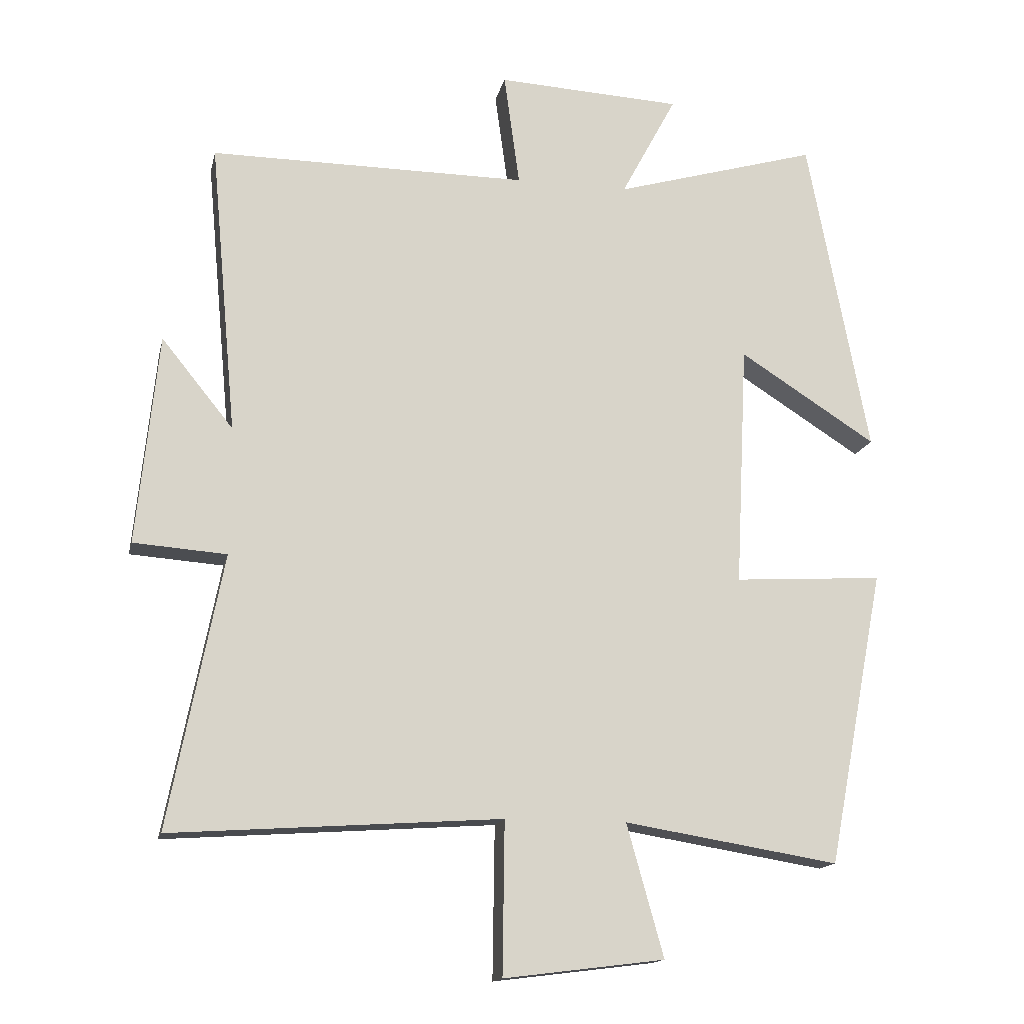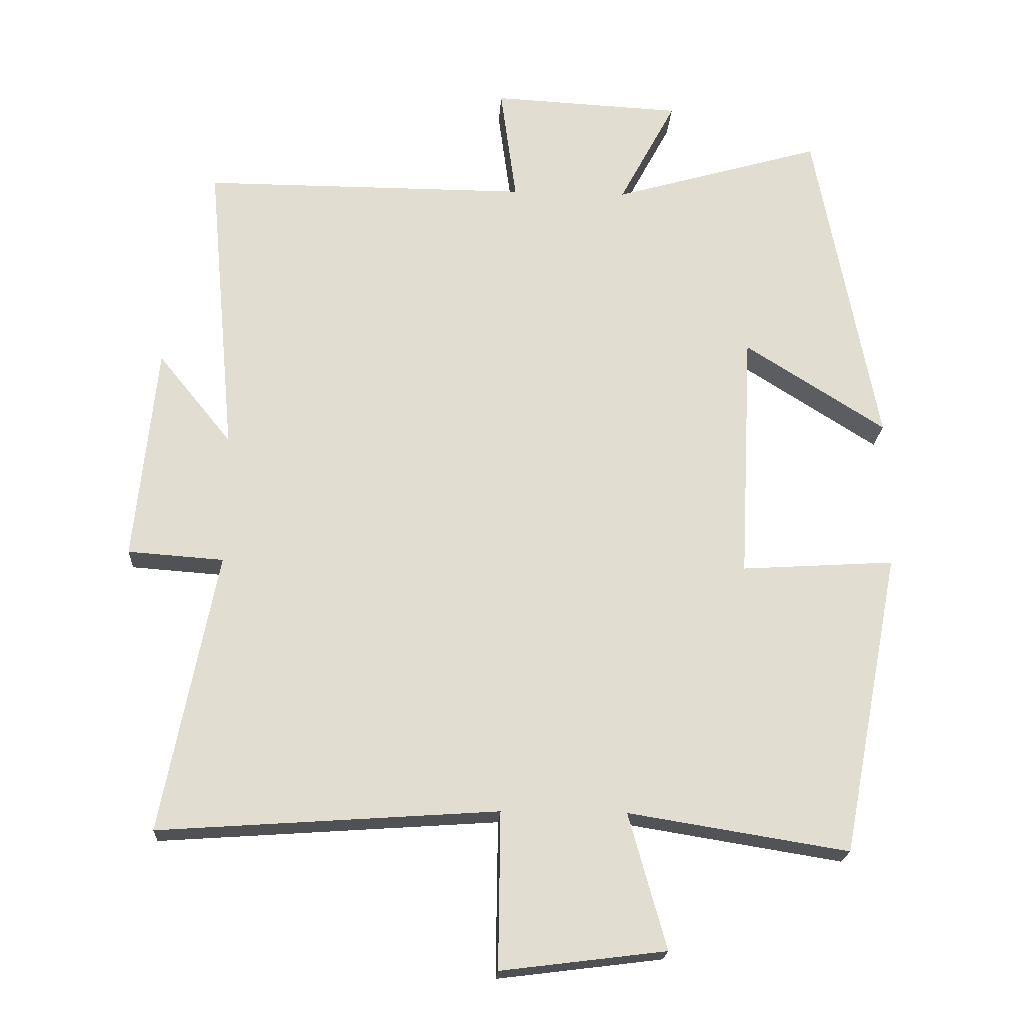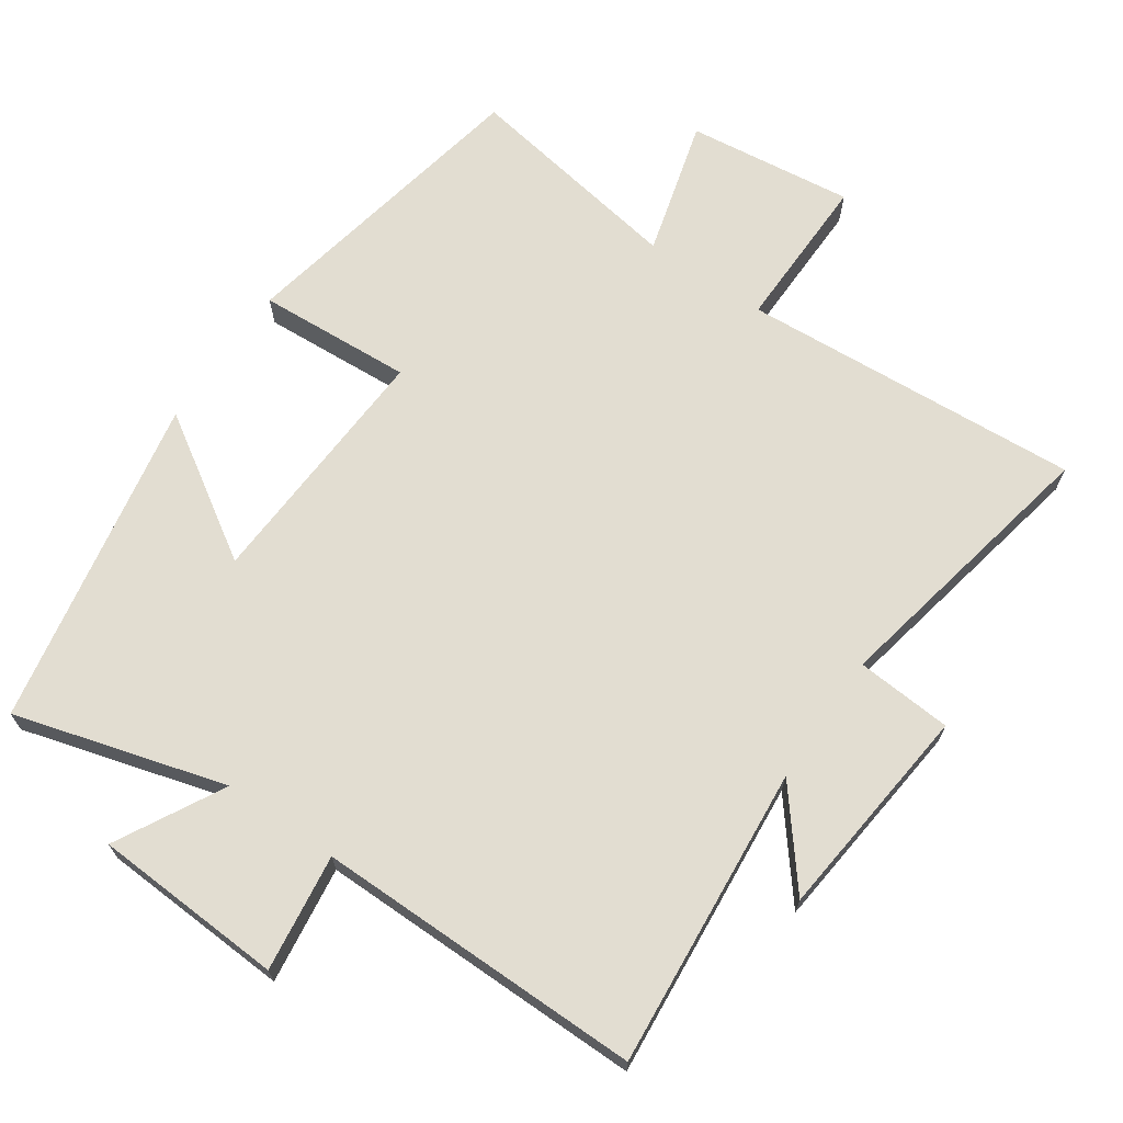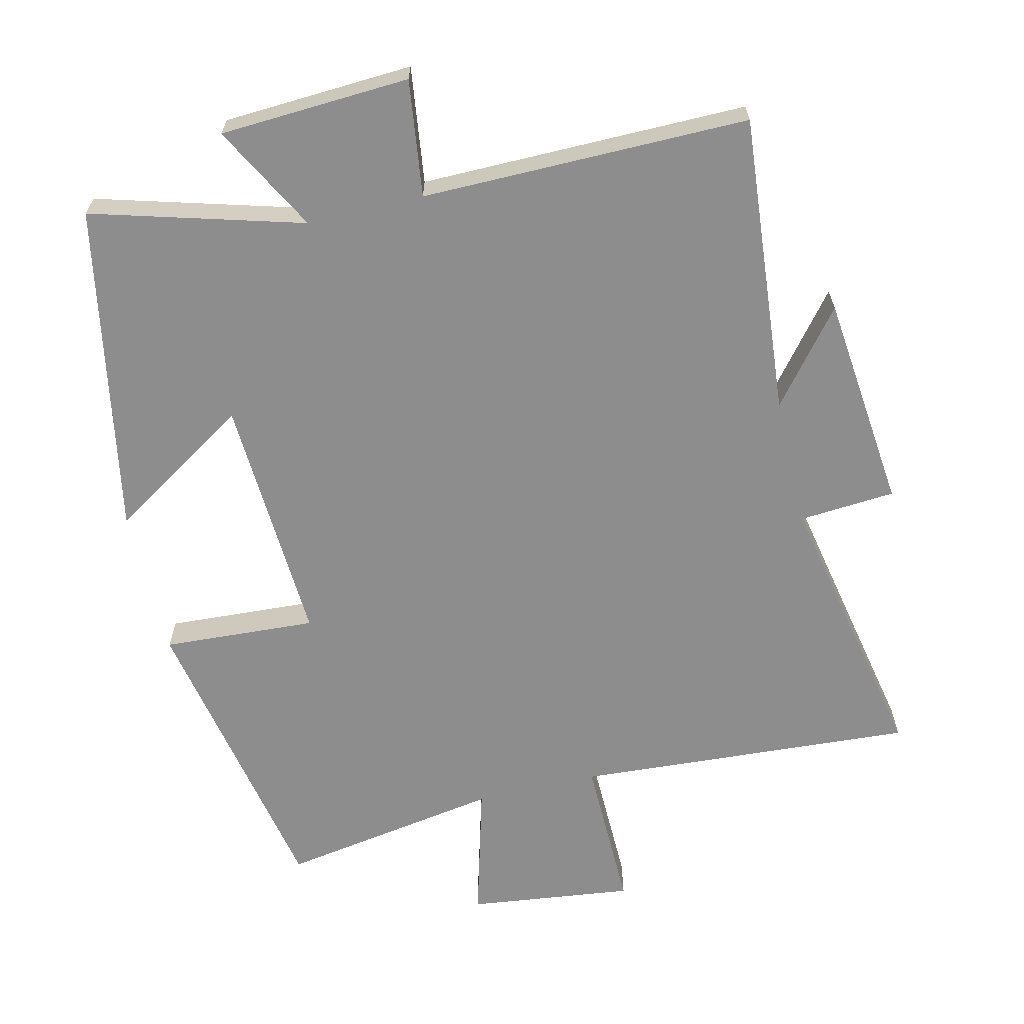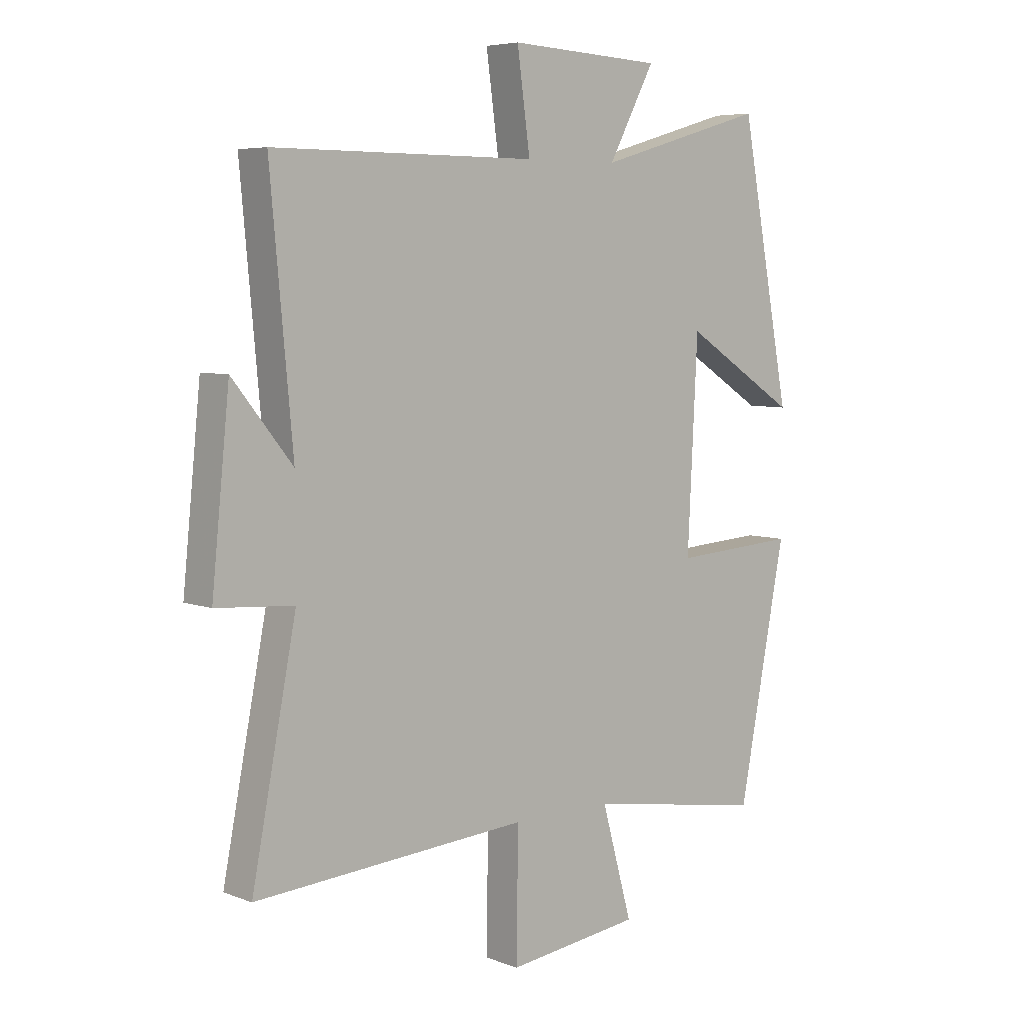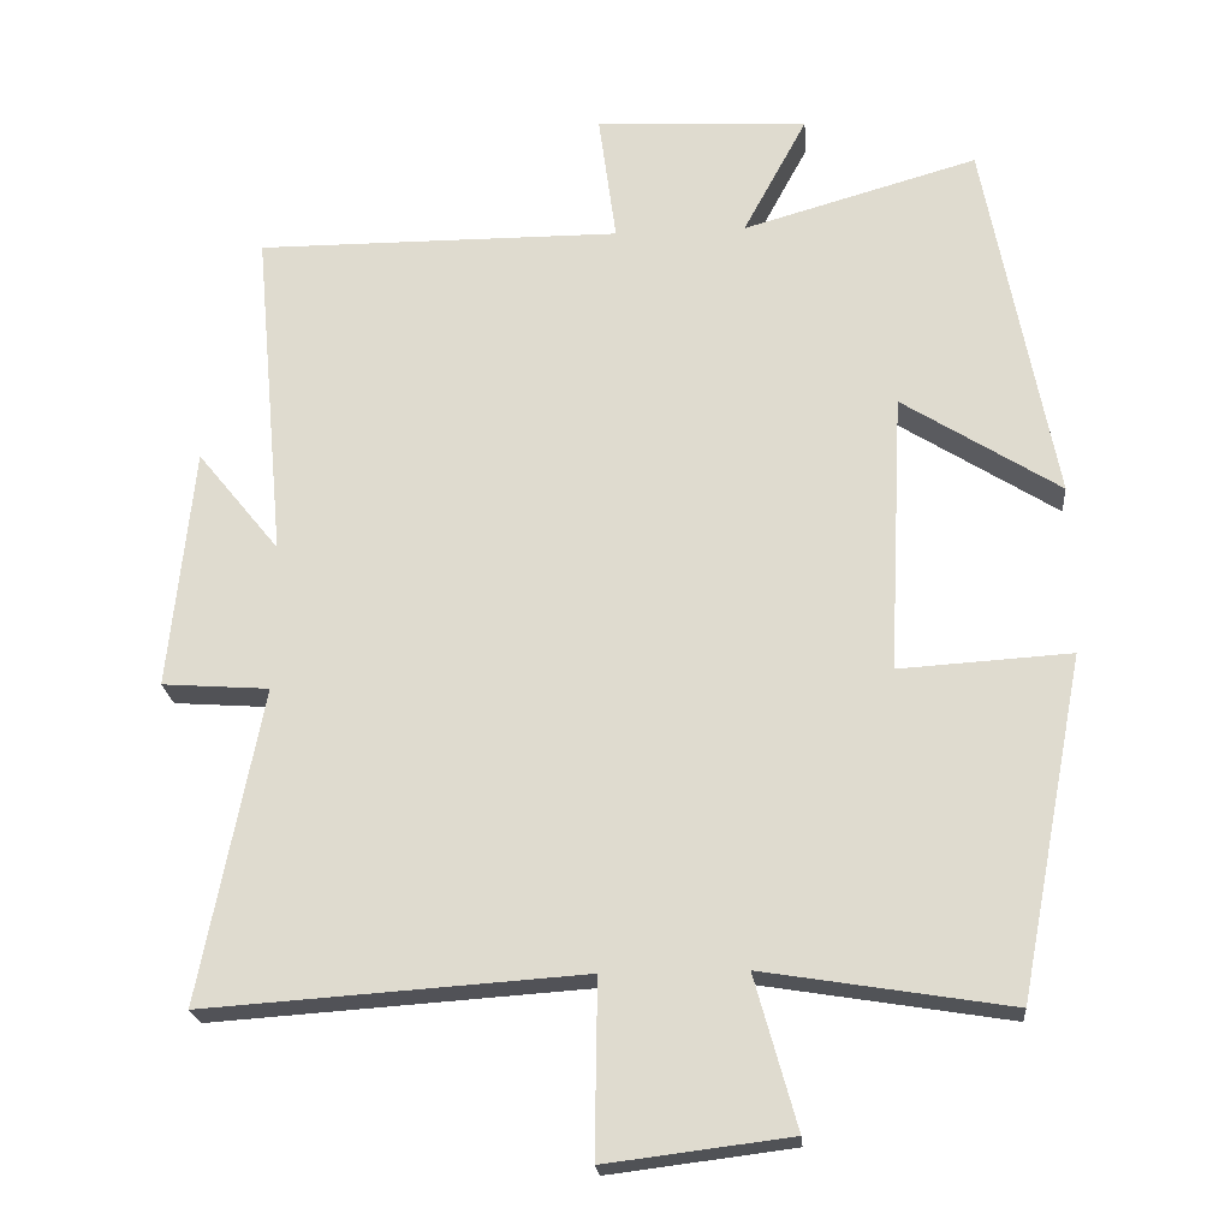
<metadata>
{"format":"obj","ext":"obj","renderer":"f3d","projection":"perspective","resolution":1024,"background":"white","views":[{"elev":-15.2,"azim":167.7,"up":"+Z"},{"elev":-20.5,"azim":176.7,"up":"+Z"},{"elev":68.5,"azim":34.7,"up":"+Y"},{"elev":-64.7,"azim":13.5,"up":"+Y"},{"elev":6.0,"azim":138.6,"up":"+Z"},{"elev":-21.6,"azim":-175.2,"up":"+Z"}]}
</metadata>
<code>
v -0.409 0.07 0.588
v -0.104 0.07 0.5
v -0.187 0.07 0.655
v 0.089 0.07 0.669
v 0.066 0.07 0.5
v 0.54 0.07 0.501
v 0.5 0.07 0.065
v 0.607 0.07 0.197
v 0.639 0.07 -0.117
v 0.5 0.07 -0.127
v 0.58 0.07 -0.534
v 0.088 0.07 -0.5
v 0.091 0.07 -0.727
v -0.149 0.07 -0.697
v -0.094 0.07 -0.5
v -0.415 0.07 -0.552
v -0.5 0.07 -0.111
v -0.277 0.07 -0.125
v -0.295 0.07 0.239
v -0.5 0.07 0.109
v -0.409 0 0.588
v -0.104 0 0.5
v -0.187 0 0.655
v 0.089 0 0.669
v 0.066 0 0.5
v 0.54 0 0.501
v 0.5 0 0.065
v 0.607 0 0.197
v 0.639 0 -0.117
v 0.5 0 -0.127
v 0.58 0 -0.534
v 0.088 0 -0.5
v 0.091 0 -0.727
v -0.149 0 -0.697
v -0.094 0 -0.5
v -0.415 0 -0.552
v -0.5 0 -0.111
v -0.277 0 -0.125
v -0.295 0 0.239
v -0.5 0 0.109
f 19 20 1 2
f 18 19 2
f 15 16 17 18
f 15 18 2
f 12 13 14 15
f 12 15 2
f 10 11 12 2
f 7 8 9 10
f 7 10 2 3
f 5 6 7
f 5 7 3
f 3 4 5
f 22 21 40 39
f 22 39 38
f 38 37 36 35
f 22 38 35
f 35 34 33 32
f 22 35 32
f 22 32 31 30
f 30 29 28 27
f 23 22 30 27
f 27 26 25
f 23 27 25
f 25 24 23
f 1 21 22 2
f 2 22 23 3
f 3 23 24 4
f 4 24 25 5
f 5 25 26 6
f 6 26 27 7
f 7 27 28 8
f 8 28 29 9
f 9 29 30 10
f 10 30 31 11
f 11 31 32 12
f 12 32 33 13
f 13 33 34 14
f 14 34 35 15
f 15 35 36 16
f 16 36 37 17
f 17 37 38 18
f 18 38 39 19
f 19 39 40 20
f 20 40 21 1

</code>
